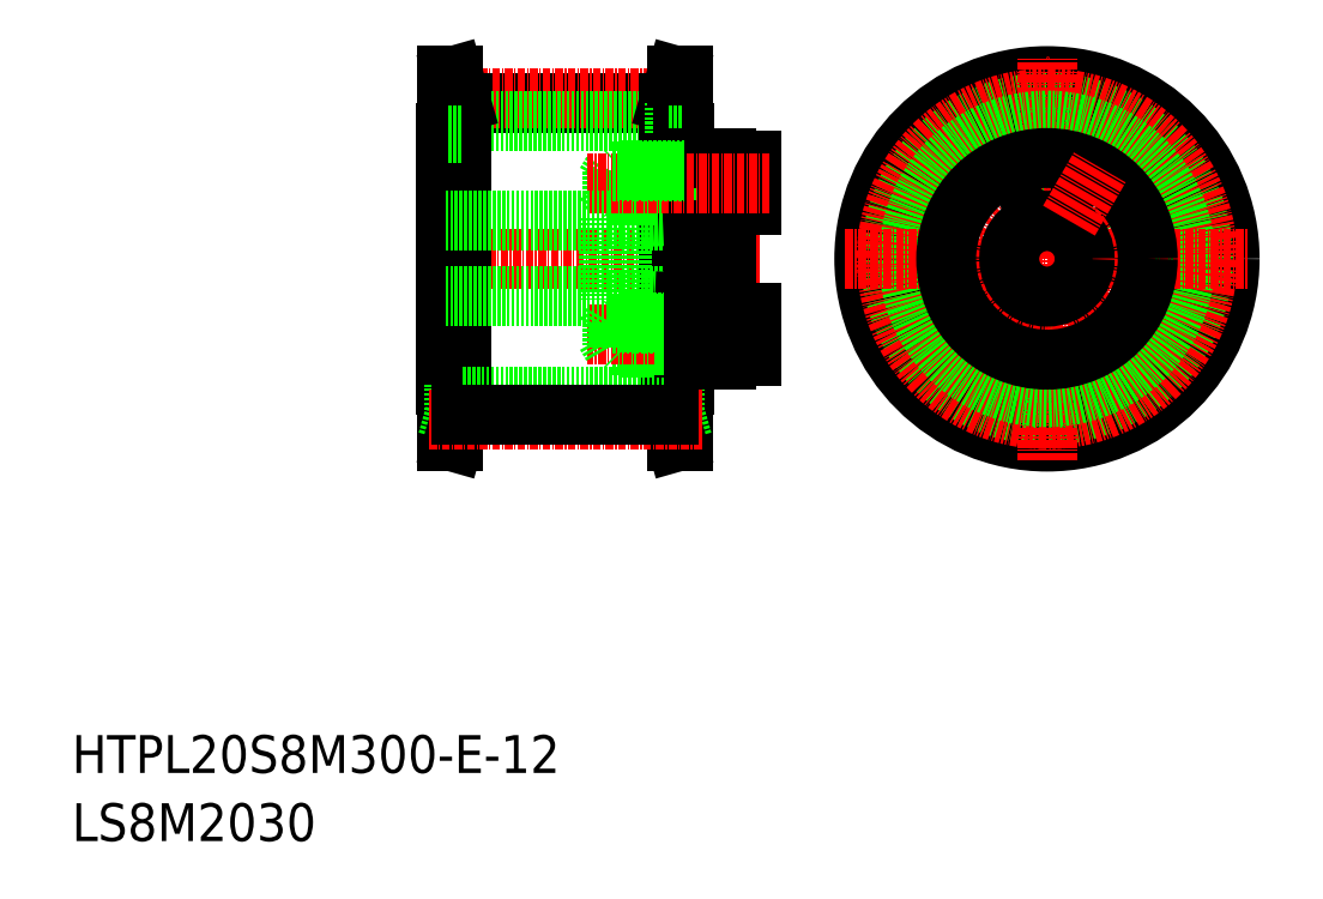
<metadata>
{"format":"dxf","ext":"dxf","renderer":"ezdxf+matplotlib","layout":"modelspace","background":"white","min_lineweight":24,"dpi":150}
</metadata>
<code>
0
SECTION
2
ENTITIES
0
TEXT
8
0
10
-286
20
-50
30
0
40
6
1
HTPL20S8M300-E-12
0
TEXT
8
0
10
-286
20
-60.81
30
0
40
6
1
LS8M2030
0
LINE
8
0
10
-191.2
20
56.37
30
0
11
-224.2
21
56.37
31
0
0
LINE
8
CENTER
10
-186
20
57.05
30
0
11
-229.4
21
57.05
31
0
0
LINE
8
CENTER
10
-176.7
20
31.59
30
0
11
-229.7
21
31.59
31
0
0
LINE
8
0
10
-191.2
20
53.54
30
0
11
-224.2
21
53.54
31
0
0
LINE
8
0
10
-225.4
20
60.59
30
0
11
-225.4
21
2.589
31
0
0
LINE
8
0
10
-226.7
20
51.59
30
0
11
-226.7
21
11.59
31
0
0
LINE
8
0
10
-224.2
20
56.37
30
0
11
-225.4
21
60.59
31
0
0
LINE
8
0
10
-226.4
20
60.59
30
0
11
-226.4
21
2.589
31
0
0
LINE
8
0
10
-225.2
20
56.37
30
0
11
-226.4
21
60.59
31
0
0
LINE
8
0
10
-225.2
20
56.37
30
0
11
-225.2
21
51.59
31
0
0
LINE
8
0
10
-224.2
20
56.37
30
0
11
-224.2
21
6.809
31
0
0
LINE
8
0
10
-226.4
20
51.59
30
0
11
-226.7
21
51.59
31
0
0
LINE
8
0
10
-224.2
20
51.59
30
0
11
-226.4
21
51.59
31
0
0
LINE
8
0
10
-225.4
20
60.59
30
0
11
-226.4
21
60.59
31
0
0
CIRCLE
8
0
10
-131.2
20
31.59
30
0
40
29
0
CIRCLE
8
0
10
-131.2
20
31.59
30
0
40
20
0
LINE
8
0
10
-190
20
60.59
30
0
11
-190
21
2.589
31
0
0
CIRCLE
8
0
10
-131.2
20
31.59
30
0
40
24.78
0
LINE
8
CENTER
10
-131.2
20
-0.4109
30
0
11
-131.2
21
63.59
31
0
0
CIRCLE
8
CENTER
10
-131.2
20
31.59
30
0
40
25.46
0
CIRCLE
8
0
10
-131.2
20
31.59
30
0
40
21.95
0
LINE
8
CENTER
10
-163.2
20
31.59
30
0
11
-99.2
21
31.59
31
0
0
LINE
8
0
10
-191.2
20
56.37
30
0
11
-190
21
60.59
31
0
0
LINE
8
0
10
-189
20
60.59
30
0
11
-189
21
2.589
31
0
0
LINE
8
0
10
-190.2
20
56.37
30
0
11
-189
21
60.59
31
0
0
LINE
8
0
10
-188.7
20
51.59
30
0
11
-188.7
21
11.59
31
0
0
LINE
8
0
10
-191.2
20
56.37
30
0
11
-191.2
21
6.809
31
0
0
LINE
8
0
10
-190.2
20
56.37
30
0
11
-190.2
21
51.59
31
0
0
LINE
8
0
10
-189
20
51.59
30
0
11
-188.7
21
51.59
31
0
0
LINE
8
0
10
-191.2
20
51.59
30
0
11
-189
21
51.59
31
0
0
LINE
8
0
10
-190
20
60.59
30
0
11
-189
21
60.59
31
0
0
LINE
8
0
10
-190
20
2.589
30
0
11
-189
21
2.589
31
0
0
LINE
8
0
10
-191.2
20
11.59
30
0
11
-189
21
11.59
31
0
0
LINE
8
0
10
-189
20
11.59
30
0
11
-188.7
21
11.59
31
0
0
LINE
8
0
10
-190.2
20
6.809
30
0
11
-190.2
21
11.59
31
0
0
LINE
8
0
10
-190.2
20
6.809
30
0
11
-189
21
2.589
31
0
0
LINE
8
0
10
-191.2
20
6.809
30
0
11
-190
21
2.589
31
0
0
LINE
8
0
10
-225.4
20
2.589
30
0
11
-226.4
21
2.589
31
0
0
LINE
8
0
10
-224.2
20
11.59
30
0
11
-226.4
21
11.59
31
0
0
LINE
8
0
10
-226.4
20
11.59
30
0
11
-226.7
21
11.59
31
0
0
LINE
8
0
10
-225.2
20
6.809
30
0
11
-225.2
21
11.59
31
0
0
LINE
8
0
10
-225.2
20
6.809
30
0
11
-226.4
21
2.589
31
0
0
LINE
8
0
10
-224.2
20
6.809
30
0
11
-225.4
21
2.589
31
0
0
LINE
8
0
10
-191.2
20
9.639
30
0
11
-224.2
21
9.639
31
0
0
LINE
8
CENTER
10
-186
20
6.124
30
0
11
-229.4
21
6.124
31
0
0
LINE
8
0
10
-191.2
20
6.809
30
0
11
-224.2
21
6.809
31
0
0
LINE
8
0
10
-200.2
20
17.79
30
0
11
-188.7
21
17.79
31
0
0
LINE
8
0
10
-188.7
20
17.59
30
0
11
-199.2
21
17.59
31
0
0
LINE
8
CENTER
10
-175.2
20
19.59
30
0
11
-204.3
21
19.59
31
0
0
LINE
8
0
10
-200.2
20
17.79
30
0
11
-200.2
21
21.39
31
0
0
LINE
8
0
10
-200.2
20
21.39
30
0
11
-201.3
21
19.59
31
0
0
LINE
8
0
10
-199.2
20
17.59
30
0
11
-199.2
21
21.59
31
0
0
LINE
8
0
10
-200.2
20
17.79
30
0
11
-201.3
21
19.59
31
0
0
LINE
8
0
10
-198.2
20
17.79
30
0
11
-198.2
21
21.59
31
0
0
LINE
8
0
10
-198
20
17.59
30
0
11
-198
21
21.59
31
0
0
LINE
8
0
10
-198
20
17.59
30
0
11
-198.2
21
17.79
31
0
0
LINE
8
0
10
-182.2
20
16.09
30
0
11
-178.2
21
16.09
31
0
0
LINE
8
0
10
-182.2
20
23.09
30
0
11
-178.2
21
23.09
31
0
0
LINE
8
0
10
-187.2
20
15.59
30
0
11
-182.2
21
15.59
31
0
0
LINE
8
0
10
-182.2
20
17.59
30
0
11
-187.2
21
17.59
31
0
0
LINE
8
0
10
-187.2
20
17.59
30
0
11
-188.7
21
17.59
31
0
0
LINE
8
0
10
-187.2
20
17.79
30
0
11
-185.5
21
17.79
31
0
0
LINE
8
0
10
-185.5
20
17.59
30
0
11
-185.5
21
21.59
31
0
0
LINE
8
0
10
-187.2
20
17.79
30
0
11
-188.7
21
17.79
31
0
0
LINE
8
0
10
-178.2
20
16.09
30
0
11
-178.2
21
23.09
31
0
0
LINE
8
0
10
-200.7
20
25.09
30
0
11
-198.7
21
25.09
31
0
0
LINE
8
0
10
-198.7
20
25.09
30
0
11
-188.7
21
24.65
31
0
0
LINE
8
0
10
-198.7
20
25.59
30
0
11
-182.2
21
25.59
31
0
0
LINE
8
0
10
-187.2
20
24.59
30
0
11
-188.7
21
24.65
31
0
0
LINE
8
0
10
-187.2
20
21.39
30
0
11
-185.5
21
21.39
31
0
0
LINE
8
0
10
-182.2
20
21.59
30
0
11
-187.2
21
21.59
31
0
0
LINE
8
0
10
-187.2
20
21.39
30
0
11
-188.7
21
21.39
31
0
0
LINE
8
0
10
-187.2
20
21.59
30
0
11
-188.7
21
21.59
31
0
0
LINE
8
0
10
-188.7
20
21.59
30
0
11
-199.2
21
21.59
31
0
0
LINE
8
0
10
-200.2
20
21.39
30
0
11
-188.7
21
21.39
31
0
0
LINE
8
0
10
-198
20
21.59
30
0
11
-198.2
21
21.39
31
0
0
LINE
8
0
10
-198
20
41.59
30
0
11
-198.2
21
41.79
31
0
0
LINE
8
0
10
-200.2
20
41.79
30
0
11
-188.7
21
41.79
31
0
0
LINE
8
0
10
-188.7
20
41.59
30
0
11
-199.2
21
41.59
31
0
0
LINE
8
0
10
-187.2
20
41.59
30
0
11
-188.7
21
41.59
31
0
0
LINE
8
0
10
-187.2
20
41.79
30
0
11
-188.7
21
41.79
31
0
0
LINE
8
0
10
-182.2
20
41.59
30
0
11
-187.2
21
41.59
31
0
0
LINE
8
0
10
-187.2
20
41.79
30
0
11
-185.5
21
41.79
31
0
0
LINE
8
0
10
-187.2
20
38.59
30
0
11
-188.7
21
38.52
31
0
0
LINE
8
0
10
-200.7
20
38.09
30
0
11
-200.7
21
25.09
31
0
0
LINE
8
0
10
-198.7
20
38.09
30
0
11
-198.7
21
25.09
31
0
0
LINE
8
0
10
-198.7
20
37.59
30
0
11
-182.2
21
37.59
31
0
0
LINE
8
0
10
-198.7
20
38.09
30
0
11
-188.7
21
38.52
31
0
0
LINE
8
0
10
-200.7
20
38.09
30
0
11
-198.7
21
38.09
31
0
0
LINE
8
0
10
-178.2
20
47.09
30
0
11
-178.2
21
40.09
31
0
0
LINE
8
0
10
-182.2
20
47.59
30
0
11
-182.2
21
15.59
31
0
0
LINE
8
0
10
-187.2
20
45.39
30
0
11
-188.7
21
45.39
31
0
0
LINE
8
0
10
-185.5
20
45.59
30
0
11
-185.5
21
41.59
31
0
0
LINE
8
0
10
-187.2
20
45.39
30
0
11
-185.5
21
45.39
31
0
0
LINE
8
0
10
-187.2
20
47.59
30
0
11
-187.2
21
15.59
31
0
0
LINE
8
0
10
-187.2
20
45.59
30
0
11
-188.7
21
45.59
31
0
0
LINE
8
0
10
-182.2
20
45.59
30
0
11
-187.2
21
45.59
31
0
0
LINE
8
0
10
-187.2
20
47.59
30
0
11
-182.2
21
47.59
31
0
0
LINE
8
0
10
-182.2
20
40.09
30
0
11
-178.2
21
40.09
31
0
0
LINE
8
0
10
-182.2
20
47.09
30
0
11
-178.2
21
47.09
31
0
0
LINE
8
0
10
-198
20
45.59
30
0
11
-198.2
21
45.39
31
0
0
LINE
8
0
10
-198
20
45.59
30
0
11
-198
21
41.59
31
0
0
LINE
8
0
10
-198.2
20
45.39
30
0
11
-198.2
21
41.59
31
0
0
LINE
8
0
10
-200.2
20
45.39
30
0
11
-201.3
21
43.59
31
0
0
LINE
8
0
10
-199.2
20
45.59
30
0
11
-199.2
21
41.59
31
0
0
LINE
8
0
10
-200.2
20
41.79
30
0
11
-201.3
21
43.59
31
0
0
LINE
8
0
10
-200.2
20
45.39
30
0
11
-200.2
21
41.79
31
0
0
LINE
8
CENTER
10
-175.2
20
43.59
30
0
11
-204.3
21
43.59
31
0
0
LINE
8
0
10
-188.7
20
45.59
30
0
11
-199.2
21
45.59
31
0
0
LINE
8
0
10
-200.2
20
45.39
30
0
11
-188.7
21
45.39
31
0
0
LINE
8
0
10
-226.7
20
25.59
30
0
11
-200.7
21
25.59
31
0
0
LINE
8
0
10
-226.7
20
37.59
30
0
11
-200.7
21
37.59
31
0
0
CIRCLE
8
0
10
-125.2
20
41.98
30
0
40
2
0
CIRCLE
8
0
10
-137.2
20
21.2
30
0
40
2
0
CIRCLE
8
0
10
-125.2
20
41.98
30
0
40
1.8
0
LINE
8
CENTER
10
-139.7
20
16.87
30
0
11
-134.7
21
25.53
31
0
0
CIRCLE
8
0
10
-137.2
20
21.2
30
0
40
1.8
0
LINE
8
CENTER
10
-115.2
20
22.34
30
0
11
-126.4
21
28.84
31
0
0
CIRCLE
8
0
10
-120.8
20
25.59
30
0
40
3.5
0
LINE
8
CENTER
10
-147.2
20
22.34
30
0
11
-136
21
28.84
31
0
0
CIRCLE
8
0
10
-141.6
20
25.59
30
0
40
3.5
0
CIRCLE
8
CENTER
10
-131.2
20
31.59
30
0
40
12
0
CIRCLE
8
0
10
-131.2
20
31.59
30
0
40
6
0
CIRCLE
8
0
10
-131.2
20
31.59
30
0
40
16
0
CIRCLE
8
0
10
-131.2
20
43.59
30
0
40
3.5
0
LINE
8
CENTER
10
-127.7
20
37.65
30
0
11
-122.7
21
46.31
31
0
0
ENDSEC
0
EOF

</code>
